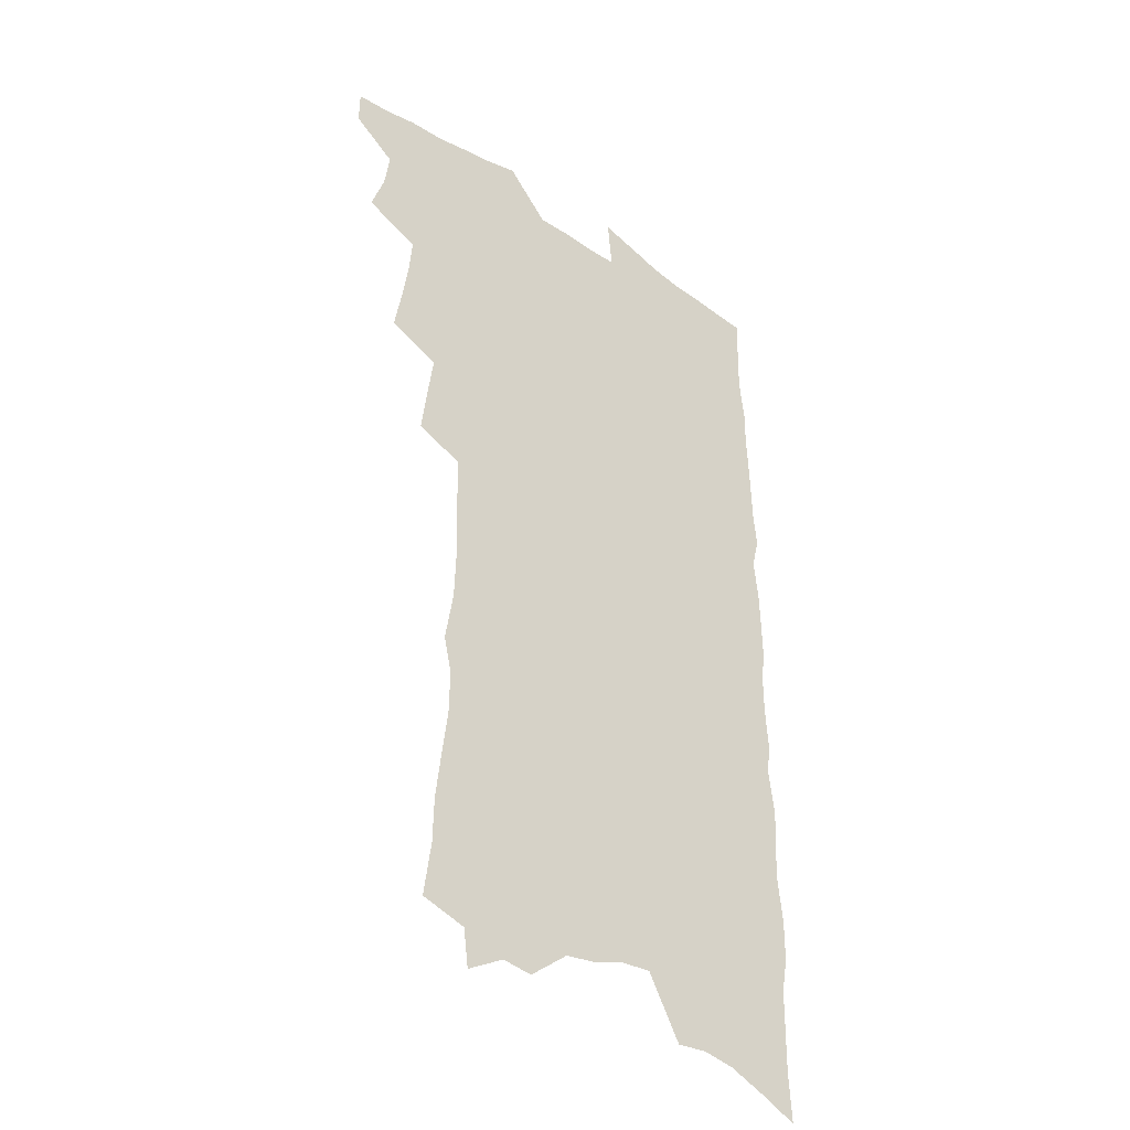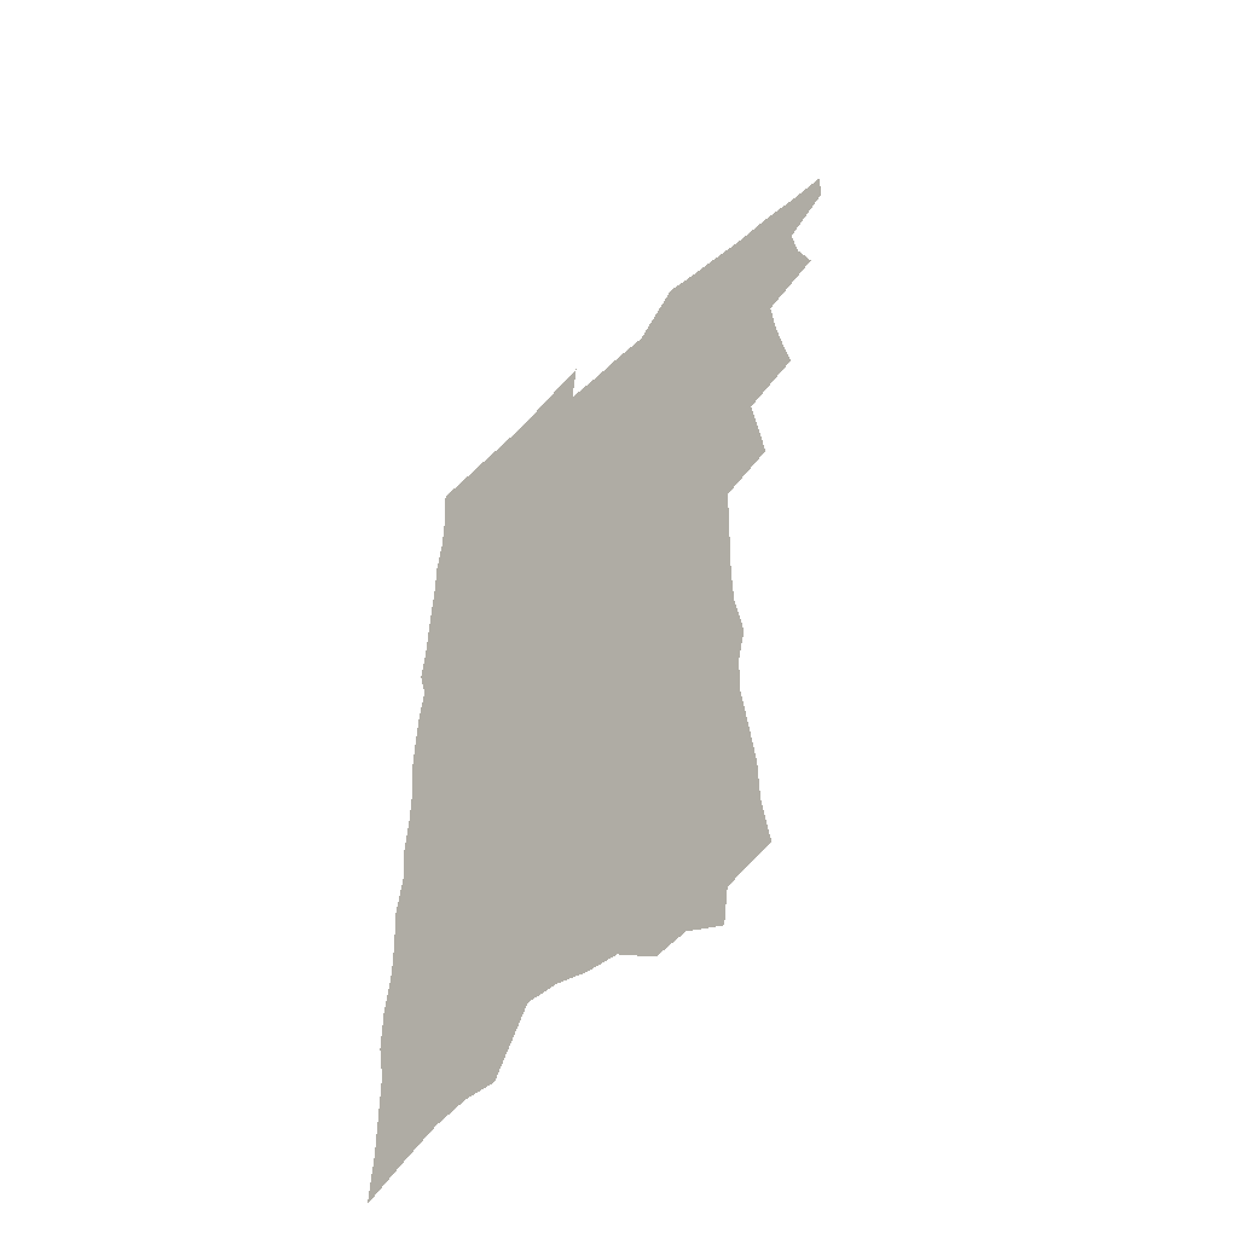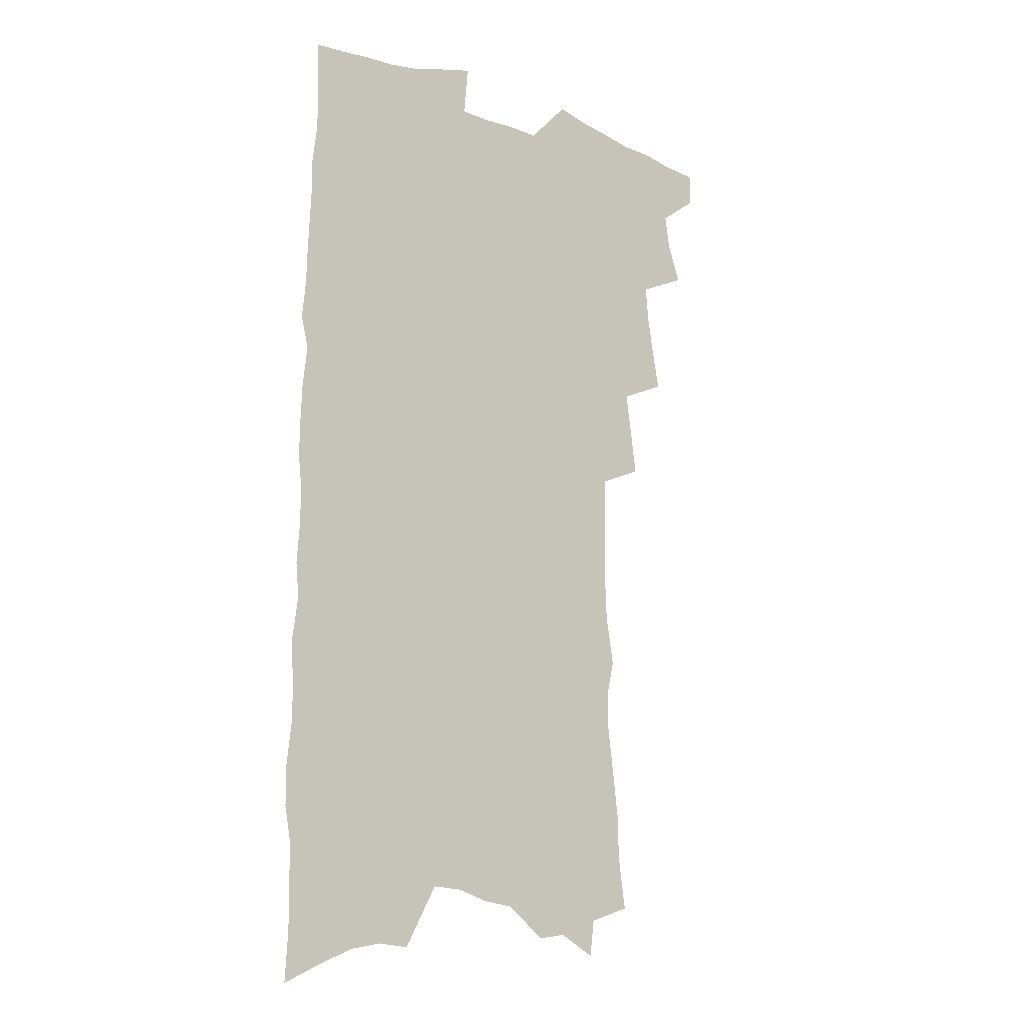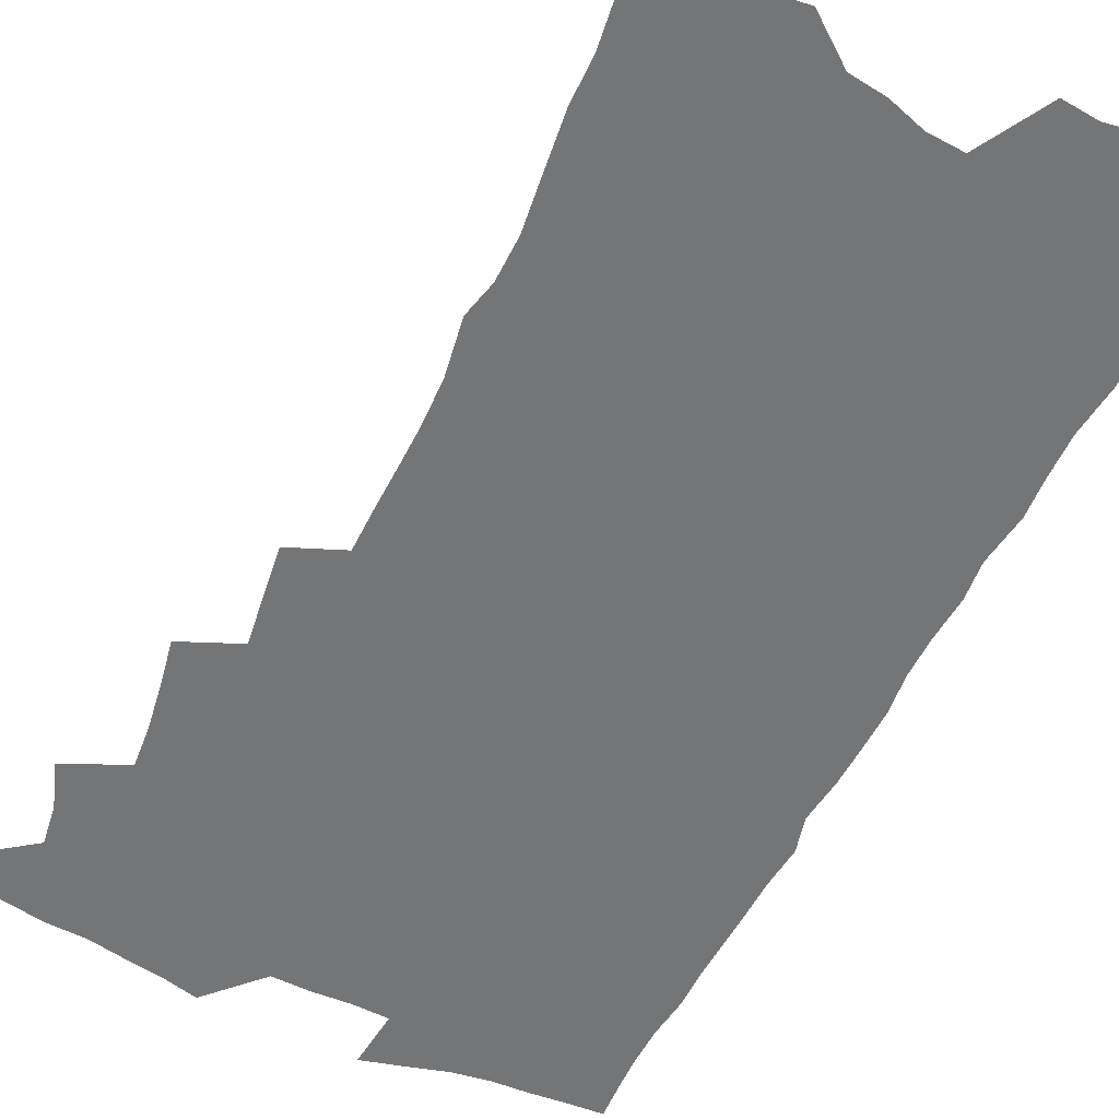
<metadata>
{"format":"obj","ext":"obj","renderer":"f3d","projection":"perspective","resolution":1024,"background":"white","views":[{"elev":-36.0,"azim":-41.0,"up":"+Y"},{"elev":-52.8,"azim":-135.3,"up":"+Y"},{"elev":-14.1,"azim":140.6,"up":"+Y"},{"elev":-56.4,"azim":-25.9,"up":"+Z"}]}
</metadata>
<code>
v 469.4 545.3 0
v 469.5 559.4 0
v 479.1 501 0
v 484.9 517.2 0
v 487.2 532.2 0
v 487 546.1 0
v 484.8 560.5 0
v 494.4 441.6 0
v 497.6 458.6 0
v 500.3 475 0
v 501.7 490.5 0
v 504.9 506.1 0
v 503.7 519.5 0
v 502.9 533.4 0
v 501.6 547.3 0
v 498.8 563.1 0
v 510.6 395.5 0
v 513 413.9 0
v 515.7 432.3 0
v 516.9 448.3 0
v 517.3 463.1 0
v 514.9 476.5 0
v 518.7 493 0
v 519.8 507.4 0
v 518.9 520.6 0
v 517.6 534.6 0
v 515.8 549.1 0
v 514 563.6 0
v 521.3 187.7 0
v 524.5 210.2 0
v 524.9 228.7 0
v 527.5 249.3 0
v 530.1 269.7 0
v 529.9 286.4 0
v 526.8 300 0
v 530.3 321.2 0
v 531 338.5 0
v 530.8 354.9 0
v 530.4 371 0
v 530.4 387.2 0
v 530.1 403.2 0
v 530.9 419.7 0
v 531.2 434.9 0
v 532.9 451 0
v 534.1 466.4 0
v 533.8 480.4 0
v 533 494.2 0
v 533 507.9 0
v 532.8 521.6 0
v 532.3 535.5 0
v 530 550.8 0
v 527.9 566.2 0
v 542.3 166.1 0
v 540.3 181.7 0
v 540.2 199.9 0
v 545 224.9 0
v 546.5 244.4 0
v 547.6 263.1 0
v 546.7 278.7 0
v 547.2 296.1 0
v 545.9 311.3 0
v 548.4 331.3 0
v 547.1 345.7 0
v 547.3 362 0
v 547.4 377.8 0
v 546.3 392.3 0
v 546.4 407.9 0
v 548.3 424.9 0
v 548.2 439.2 0
v 547.6 453 0
v 548 467.4 0
v 548.7 481.7 0
v 548.9 495.4 0
v 548.8 508.8 0
v 548.4 522.3 0
v 546.6 536.8 0
v 544.3 552.5 0
v 541.9 568.3 0
v 558.4 175 0
v 560 195.3 0
v 561.7 216.8 0
v 561.8 234.6 0
v 563.5 254.6 0
v 563.5 271.3 0
v 562.9 286.9 0
v 562.3 302.6 0
v 561.8 318.4 0
v 563.2 337 0
v 562.7 351.9 0
v 562.7 367.5 0
v 561.5 381.2 0
v 561.1 396 0
v 560.9 410.7 0
v 562.4 426.8 0
v 562.4 441.1 0
v 562 454.6 0
v 562.9 469.2 0
v 563.2 482.9 0
v 563.3 496.2 0
v 563.7 509.4 0
v 563.4 522.3 0
v 561.6 536.6 0
v 558.9 553.2 0
v 555.7 571.7 0
v 571.4 173.1 0
v 576.4 205.8 0
v 577.3 225.3 0
v 576.9 241.6 0
v 577.3 259.1 0
v 576.8 274.8 0
v 576.6 291 0
v 575.9 306.2 0
v 576.3 323.7 0
v 576.4 339.7 0
v 576.6 355.7 0
v 576.5 370.6 0
v 576.2 385.2 0
v 576.3 400.2 0
v 576.3 414.7 0
v 575.8 428.1 0
v 575.9 442.2 0
v 575.8 455.8 0
v 576.9 470.5 0
v 576.4 483.4 0
v 577 497 0
v 577.2 509.9 0
v 576.7 522.9 0
v 575.6 536.9 0
v 574.1 552.3 0
v 588.5 186.2 0
v 590.8 212.6 0
v 591.6 232.2 0
v 590.7 246.2 0
v 590.5 262.5 0
v 590.3 278.8 0
v 589.5 293.4 0
v 589.3 309.6 0
v 589.3 325.8 0
v 589.2 341.3 0
v 589.5 358.2 0
v 589.4 371.6 0
v 589.7 387.6 0
v 589.6 402 0
v 589.5 416 0
v 590 430.6 0
v 589.1 443.3 0
v 589.9 457.9 0
v 590.1 471.2 0
v 590 484.2 0
v 590.1 497.2 0
v 590.2 510.2 0
v 589.9 523.5 0
v 589.2 537.7 0
v 588.2 552.6 0
v 602.3 187.9 0
v 603.8 214.5 0
v 603.9 232 0
v 603.4 246.7 0
v 603.3 264.2 0
v 603.2 281 0
v 602.9 296.7 0
v 602.7 312.9 0
v 602.6 328.9 0
v 602.2 343.4 0
v 602.2 356.9 0
v 602.3 373.1 0
v 602.5 388.3 0
v 602.5 403.1 0
v 602.5 416.6 0
v 602.7 431.6 0
v 602.4 444.4 0
v 603.1 458.8 0
v 603 471.6 0
v 602.9 484.4 0
v 602.9 497.1 0
v 603.4 510.3 0
v 603.4 523.5 0
v 603.4 537 0
v 602.8 551.8 0
v 616.3 192.3 0
v 616.6 213.9 0
v 616.6 233.5 0
v 616.3 249.3 0
v 616.1 265.1 0
v 615.9 282.5 0
v 615.5 297.1 0
v 615.3 313.2 0
v 615.2 328.7 0
v 615 344.2 0
v 614.9 358.6 0
v 614.9 374.2 0
v 615.4 387.2 0
v 615.3 402.4 0
v 615.4 416.3 0
v 615.4 431.5 0
v 615.4 445.2 0
v 615.7 458.8 0
v 615.9 471.7 0
v 616.3 484.7 0
v 616.8 497.6 0
v 616.6 510.4 0
v 616.8 523.3 0
v 617.1 536.5 0
v 616.6 552.2 0
v 614.7 573.6 0
v 629.9 193.1 0
v 629.6 214.8 0
v 629.3 232.6 0
v 629 250.2 0
v 628.8 265.4 0
v 628.4 282.8 0
v 628.2 297.9 0
v 628 314 0
v 627.9 328.9 0
v 627.7 345 0
v 627.5 359.8 0
v 628 372.2 0
v 628 389.1 0
v 627.9 403.4 0
v 628.2 416.4 0
v 628.2 431.1 0
v 628.2 444.8 0
v 628.2 458.7 0
v 628.6 471.2 0
v 629.5 483.7 0
v 629.5 497.7 0
v 629.8 510.2 0
v 630.2 522.9 0
v 630.4 536.4 0
v 630.8 550.1 0
v 629.6 569.6 0
v 644.4 167.5 0
v 643.3 192.8 0
v 642.9 212.4 0
v 642.3 231 0
v 642.2 247.6 0
v 641.4 266.4 0
v 641 282.5 0
v 640.9 297.5 0
v 641.4 311.2 0
v 640.2 330.6 0
v 640.6 343.8 0
v 640.2 359.6 0
v 640.5 373.4 0
v 640.7 387.6 0
v 640.5 402 0
v 641.5 414.7 0
v 640.8 430.8 0
v 641.3 443.8 0
v 641.3 457.4 0
v 641.7 470.4 0
v 642.2 483.4 0
v 642.5 497 0
v 643.1 509.8 0
v 643.4 522.7 0
v 643.9 536.1 0
v 644.4 549.7 0
v 644.9 565.1 0
v 658.1 168.8 0
v 657.4 189 0
v 656.5 209.4 0
v 655.6 228.7 0
v 655.4 245.4 0
v 654.5 263.6 0
v 654.5 279.4 0
v 653.5 296.6 0
v 654.3 310.3 0
v 653.4 327.5 0
v 653.2 342.8 0
v 653.2 357.5 0
v 653.9 371 0
v 653.6 386.2 0
v 655.1 399.1 0
v 654.1 415.2 0
v 654 429.2 0
v 654.4 442.5 0
v 654.7 455.9 0
v 654.7 469.5 0
v 655.4 482.2 0
v 654.7 497.3 0
v 655.9 509.3 0
v 656.7 522.2 0
v 657.3 535.3 0
v 658.1 549.2 0
v 659.1 562.8 0
v 672.1 166.3 0
v 671.7 185.2 0
v 671.3 203.8 0
v 670.5 222.7 0
v 669.5 241.3 0
v 670.1 256.9 0
v 668.8 275.1 0
v 668.4 291.4 0
v 668.1 307.1 0
v 667.2 323.7 0
v 669.1 336.8 0
v 667.2 354.3 0
v 666.8 369.5 0
v 667.5 383.3 0
v 668.5 397 0
v 668 412.3 0
v 668.9 425.9 0
v 668.2 440.5 0
v 667.9 454.7 0
v 668.4 468.1 0
v 668.6 481.6 0
v 668.2 495.5 0
v 670.1 508.1 0
v 669.8 521.9 0
v 670.2 534.4 0
v 671.7 548.2 0
v 672.8 562.1 0
v 687.7 159.9 0
v 687.8 177.6 0
v 686.1 198.9 0
v 685.4 217.3 0
v 685.9 233.7 0
v 684.9 251.7 0
v 684.7 268.3 0
v 684.8 284.2 0
v 683.4 301.7 0
v 681.9 319 0
v 682.8 333.5 0
v 683.1 348.5 0
v 682.1 364.4 0
v 684.5 377.6 0
v 682.7 394.1 0
v 683.7 408.1 0
v 683.3 423.1 0
v 682.2 438.4 0
v 681.8 452.5 0
v 683 465.7 0
v 683.5 479.4 0
v 684.5 492.9 0
v 683.4 507.5 0
v 684.1 520.7 0
v 684.7 534 0
v 685 547.2 0
v 686.3 560.8 0
v 704.2 152.3 0
v 702.9 172.7 0
v 703.1 190.3 0
v 703.2 207.6 0
v 705.9 222.1 0
v 705.9 239.1 0
v 703.7 258.1 0
v 704 274.2 0
v 704.9 289.6 0
v 702.3 308.2 0
v 703.7 322.9 0
v 702.4 339.6 0
v 702.3 355.3 0
v 703.9 369.5 0
v 703.5 385.2 0
v 702.9 400.8 0
v 700.9 417.5 0
v 704.2 430.8 0
v 702.6 446.3 0
v 702.1 460.9 0
v 701.5 475.5 0
v 700.8 490 0
v 700.8 504.2 0
v 698.9 519.3 0
v 698.5 533.3 0
v 698.9 546.6 0
v 699.7 559.8 0
v 706 586 0
f 5 6 1
f 1 6 2
f 6 7 2
f 11 12 3
f 3 12 4
f 12 13 4
f 4 13 5
f 13 14 5
f 5 14 6
f 14 15 6
f 6 15 7
f 15 16 7
f 19 20 8
f 8 20 9
f 20 21 9
f 9 21 10
f 21 22 10
f 10 22 11
f 22 23 11
f 11 23 12
f 23 24 12
f 12 24 13
f 24 25 13
f 13 25 14
f 25 26 14
f 14 26 15
f 26 27 15
f 15 27 16
f 27 28 16
f 40 41 17
f 17 41 18
f 41 42 18
f 18 42 19
f 42 43 19
f 19 43 20
f 43 44 20
f 20 44 21
f 44 45 21
f 21 45 22
f 45 46 22
f 22 46 23
f 46 47 23
f 23 47 24
f 47 48 24
f 24 48 25
f 48 49 25
f 25 49 26
f 49 50 26
f 26 50 27
f 50 51 27
f 27 51 28
f 51 52 28
f 54 55 29
f 29 55 30
f 55 56 30
f 30 56 31
f 56 57 31
f 31 57 32
f 57 58 32
f 32 58 33
f 58 59 33
f 33 59 34
f 59 60 34
f 34 60 35
f 60 61 35
f 35 61 36
f 61 62 36
f 36 62 37
f 62 63 37
f 37 63 38
f 63 64 38
f 38 64 39
f 64 65 39
f 39 65 40
f 65 66 40
f 40 66 41
f 66 67 41
f 41 67 42
f 67 68 42
f 42 68 43
f 68 69 43
f 43 69 44
f 69 70 44
f 44 70 45
f 70 71 45
f 45 71 46
f 71 72 46
f 46 72 47
f 72 73 47
f 47 73 48
f 73 74 48
f 48 74 49
f 74 75 49
f 49 75 50
f 75 76 50
f 50 76 51
f 76 77 51
f 51 77 52
f 77 78 52
f 53 79 54
f 79 80 54
f 54 80 55
f 80 81 55
f 55 81 56
f 81 82 56
f 56 82 57
f 82 83 57
f 57 83 58
f 83 84 58
f 58 84 59
f 84 85 59
f 59 85 60
f 85 86 60
f 60 86 61
f 86 87 61
f 61 87 62
f 87 88 62
f 62 88 63
f 88 89 63
f 63 89 64
f 89 90 64
f 64 90 65
f 90 91 65
f 65 91 66
f 91 92 66
f 66 92 67
f 92 93 67
f 67 93 68
f 93 94 68
f 68 94 69
f 94 95 69
f 69 95 70
f 95 96 70
f 70 96 71
f 96 97 71
f 71 97 72
f 97 98 72
f 72 98 73
f 98 99 73
f 73 99 74
f 99 100 74
f 74 100 75
f 100 101 75
f 75 101 76
f 101 102 76
f 76 102 77
f 102 103 77
f 77 103 78
f 103 104 78
f 79 105 80
f 105 106 80
f 80 106 81
f 106 107 81
f 81 107 82
f 107 108 82
f 82 108 83
f 108 109 83
f 83 109 84
f 109 110 84
f 84 110 85
f 110 111 85
f 85 111 86
f 111 112 86
f 86 112 87
f 112 113 87
f 87 113 88
f 113 114 88
f 88 114 89
f 114 115 89
f 89 115 90
f 115 116 90
f 90 116 91
f 116 117 91
f 91 117 92
f 117 118 92
f 92 118 93
f 118 119 93
f 93 119 94
f 119 120 94
f 94 120 95
f 120 121 95
f 95 121 96
f 121 122 96
f 96 122 97
f 122 123 97
f 97 123 98
f 123 124 98
f 98 124 99
f 124 125 99
f 99 125 100
f 125 126 100
f 100 126 101
f 126 127 101
f 101 127 102
f 127 128 102
f 102 128 103
f 128 129 103
f 103 129 104
f 105 130 106
f 130 131 106
f 106 131 107
f 131 132 107
f 107 132 108
f 132 133 108
f 108 133 109
f 133 134 109
f 109 134 110
f 134 135 110
f 110 135 111
f 135 136 111
f 111 136 112
f 136 137 112
f 112 137 113
f 137 138 113
f 113 138 114
f 138 139 114
f 114 139 115
f 139 140 115
f 115 140 116
f 140 141 116
f 116 141 117
f 141 142 117
f 117 142 118
f 142 143 118
f 118 143 119
f 143 144 119
f 119 144 120
f 144 145 120
f 120 145 121
f 145 146 121
f 121 146 122
f 146 147 122
f 122 147 123
f 147 148 123
f 123 148 124
f 148 149 124
f 124 149 125
f 149 150 125
f 125 150 126
f 150 151 126
f 126 151 127
f 151 152 127
f 127 152 128
f 152 153 128
f 128 153 129
f 153 154 129
f 130 155 131
f 155 156 131
f 131 156 132
f 156 157 132
f 132 157 133
f 157 158 133
f 133 158 134
f 158 159 134
f 134 159 135
f 159 160 135
f 135 160 136
f 160 161 136
f 136 161 137
f 161 162 137
f 137 162 138
f 162 163 138
f 138 163 139
f 163 164 139
f 139 164 140
f 164 165 140
f 140 165 141
f 165 166 141
f 141 166 142
f 166 167 142
f 142 167 143
f 167 168 143
f 143 168 144
f 168 169 144
f 144 169 145
f 169 170 145
f 145 170 146
f 170 171 146
f 146 171 147
f 171 172 147
f 147 172 148
f 172 173 148
f 148 173 149
f 173 174 149
f 149 174 150
f 174 175 150
f 150 175 151
f 175 176 151
f 151 176 152
f 176 177 152
f 152 177 153
f 177 178 153
f 153 178 154
f 178 179 154
f 155 180 156
f 180 181 156
f 156 181 157
f 181 182 157
f 157 182 158
f 182 183 158
f 158 183 159
f 183 184 159
f 159 184 160
f 184 185 160
f 160 185 161
f 185 186 161
f 161 186 162
f 186 187 162
f 162 187 163
f 187 188 163
f 163 188 164
f 188 189 164
f 164 189 165
f 189 190 165
f 165 190 166
f 190 191 166
f 166 191 167
f 191 192 167
f 167 192 168
f 192 193 168
f 168 193 169
f 193 194 169
f 169 194 170
f 194 195 170
f 170 195 171
f 195 196 171
f 171 196 172
f 196 197 172
f 172 197 173
f 197 198 173
f 173 198 174
f 198 199 174
f 174 199 175
f 199 200 175
f 175 200 176
f 200 201 176
f 176 201 177
f 201 202 177
f 177 202 178
f 202 203 178
f 178 203 179
f 203 204 179
f 180 206 181
f 206 207 181
f 181 207 182
f 207 208 182
f 182 208 183
f 208 209 183
f 183 209 184
f 209 210 184
f 184 210 185
f 210 211 185
f 185 211 186
f 211 212 186
f 186 212 187
f 212 213 187
f 187 213 188
f 213 214 188
f 188 214 189
f 214 215 189
f 189 215 190
f 215 216 190
f 190 216 191
f 216 217 191
f 191 217 192
f 217 218 192
f 192 218 193
f 218 219 193
f 193 219 194
f 219 220 194
f 194 220 195
f 220 221 195
f 195 221 196
f 221 222 196
f 196 222 197
f 222 223 197
f 197 223 198
f 223 224 198
f 198 224 199
f 224 225 199
f 199 225 200
f 225 226 200
f 200 226 201
f 226 227 201
f 201 227 202
f 227 228 202
f 202 228 203
f 228 229 203
f 203 229 204
f 229 230 204
f 204 230 205
f 230 231 205
f 232 233 206
f 206 233 207
f 233 234 207
f 207 234 208
f 234 235 208
f 208 235 209
f 235 236 209
f 209 236 210
f 236 237 210
f 210 237 211
f 237 238 211
f 211 238 212
f 238 239 212
f 212 239 213
f 239 240 213
f 213 240 214
f 240 241 214
f 214 241 215
f 241 242 215
f 215 242 216
f 242 243 216
f 216 243 217
f 243 244 217
f 217 244 218
f 244 245 218
f 218 245 219
f 245 246 219
f 219 246 220
f 246 247 220
f 220 247 221
f 247 248 221
f 221 248 222
f 248 249 222
f 222 249 223
f 249 250 223
f 223 250 224
f 250 251 224
f 224 251 225
f 251 252 225
f 225 252 226
f 252 253 226
f 226 253 227
f 253 254 227
f 227 254 228
f 254 255 228
f 228 255 229
f 255 256 229
f 229 256 230
f 256 257 230
f 230 257 231
f 257 258 231
f 232 259 233
f 259 260 233
f 233 260 234
f 260 261 234
f 234 261 235
f 261 262 235
f 235 262 236
f 262 263 236
f 236 263 237
f 263 264 237
f 237 264 238
f 264 265 238
f 238 265 239
f 265 266 239
f 239 266 240
f 266 267 240
f 240 267 241
f 267 268 241
f 241 268 242
f 268 269 242
f 242 269 243
f 269 270 243
f 243 270 244
f 270 271 244
f 244 271 245
f 271 272 245
f 245 272 246
f 272 273 246
f 246 273 247
f 273 274 247
f 247 274 248
f 274 275 248
f 248 275 249
f 275 276 249
f 249 276 250
f 276 277 250
f 250 277 251
f 277 278 251
f 251 278 252
f 278 279 252
f 252 279 253
f 279 280 253
f 253 280 254
f 280 281 254
f 254 281 255
f 281 282 255
f 255 282 256
f 282 283 256
f 256 283 257
f 283 284 257
f 257 284 258
f 284 285 258
f 259 286 260
f 286 287 260
f 260 287 261
f 287 288 261
f 261 288 262
f 288 289 262
f 262 289 263
f 289 290 263
f 263 290 264
f 290 291 264
f 264 291 265
f 291 292 265
f 265 292 266
f 292 293 266
f 266 293 267
f 293 294 267
f 267 294 268
f 294 295 268
f 268 295 269
f 295 296 269
f 269 296 270
f 296 297 270
f 270 297 271
f 297 298 271
f 271 298 272
f 298 299 272
f 272 299 273
f 299 300 273
f 273 300 274
f 300 301 274
f 274 301 275
f 301 302 275
f 275 302 276
f 302 303 276
f 276 303 277
f 303 304 277
f 277 304 278
f 304 305 278
f 278 305 279
f 305 306 279
f 279 306 280
f 306 307 280
f 280 307 281
f 307 308 281
f 281 308 282
f 308 309 282
f 282 309 283
f 309 310 283
f 283 310 284
f 310 311 284
f 284 311 285
f 311 312 285
f 286 313 287
f 313 314 287
f 287 314 288
f 314 315 288
f 288 315 289
f 315 316 289
f 289 316 290
f 316 317 290
f 290 317 291
f 317 318 291
f 291 318 292
f 318 319 292
f 292 319 293
f 319 320 293
f 293 320 294
f 320 321 294
f 294 321 295
f 321 322 295
f 295 322 296
f 322 323 296
f 296 323 297
f 323 324 297
f 297 324 298
f 324 325 298
f 298 325 299
f 325 326 299
f 299 326 300
f 326 327 300
f 300 327 301
f 327 328 301
f 301 328 302
f 328 329 302
f 302 329 303
f 329 330 303
f 303 330 304
f 330 331 304
f 304 331 305
f 331 332 305
f 305 332 306
f 332 333 306
f 306 333 307
f 333 334 307
f 307 334 308
f 334 335 308
f 308 335 309
f 335 336 309
f 309 336 310
f 336 337 310
f 310 337 311
f 337 338 311
f 311 338 312
f 338 339 312
f 313 340 314
f 340 341 314
f 314 341 315
f 341 342 315
f 315 342 316
f 342 343 316
f 316 343 317
f 343 344 317
f 317 344 318
f 344 345 318
f 318 345 319
f 345 346 319
f 319 346 320
f 346 347 320
f 320 347 321
f 347 348 321
f 321 348 322
f 348 349 322
f 322 349 323
f 349 350 323
f 323 350 324
f 350 351 324
f 324 351 325
f 351 352 325
f 325 352 326
f 352 353 326
f 326 353 327
f 353 354 327
f 327 354 328
f 354 355 328
f 328 355 329
f 355 356 329
f 329 356 330
f 356 357 330
f 330 357 331
f 357 358 331
f 331 358 332
f 358 359 332
f 332 359 333
f 359 360 333
f 333 360 334
f 360 361 334
f 334 361 335
f 361 362 335
f 335 362 336
f 362 363 336
f 336 363 337
f 363 364 337
f 337 364 338
f 364 365 338
f 338 365 339
f 365 366 339

</code>
